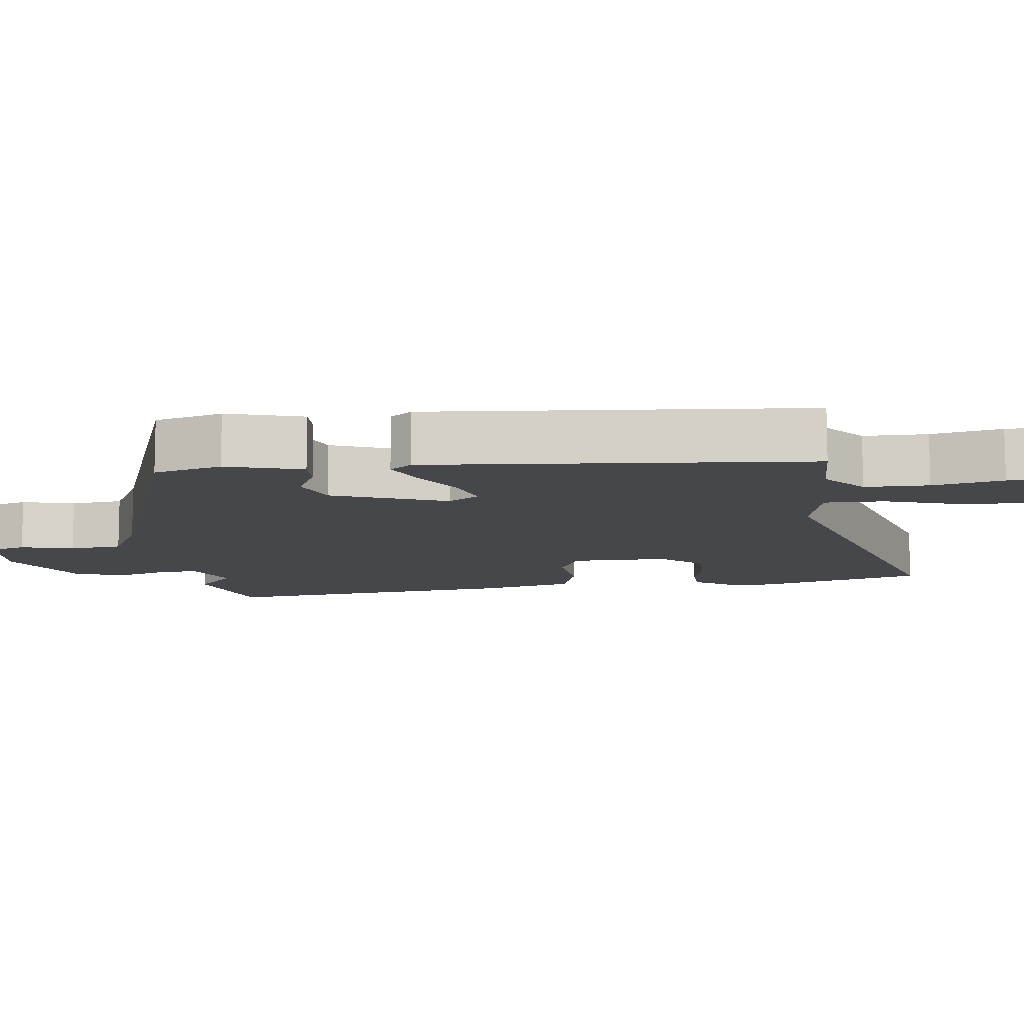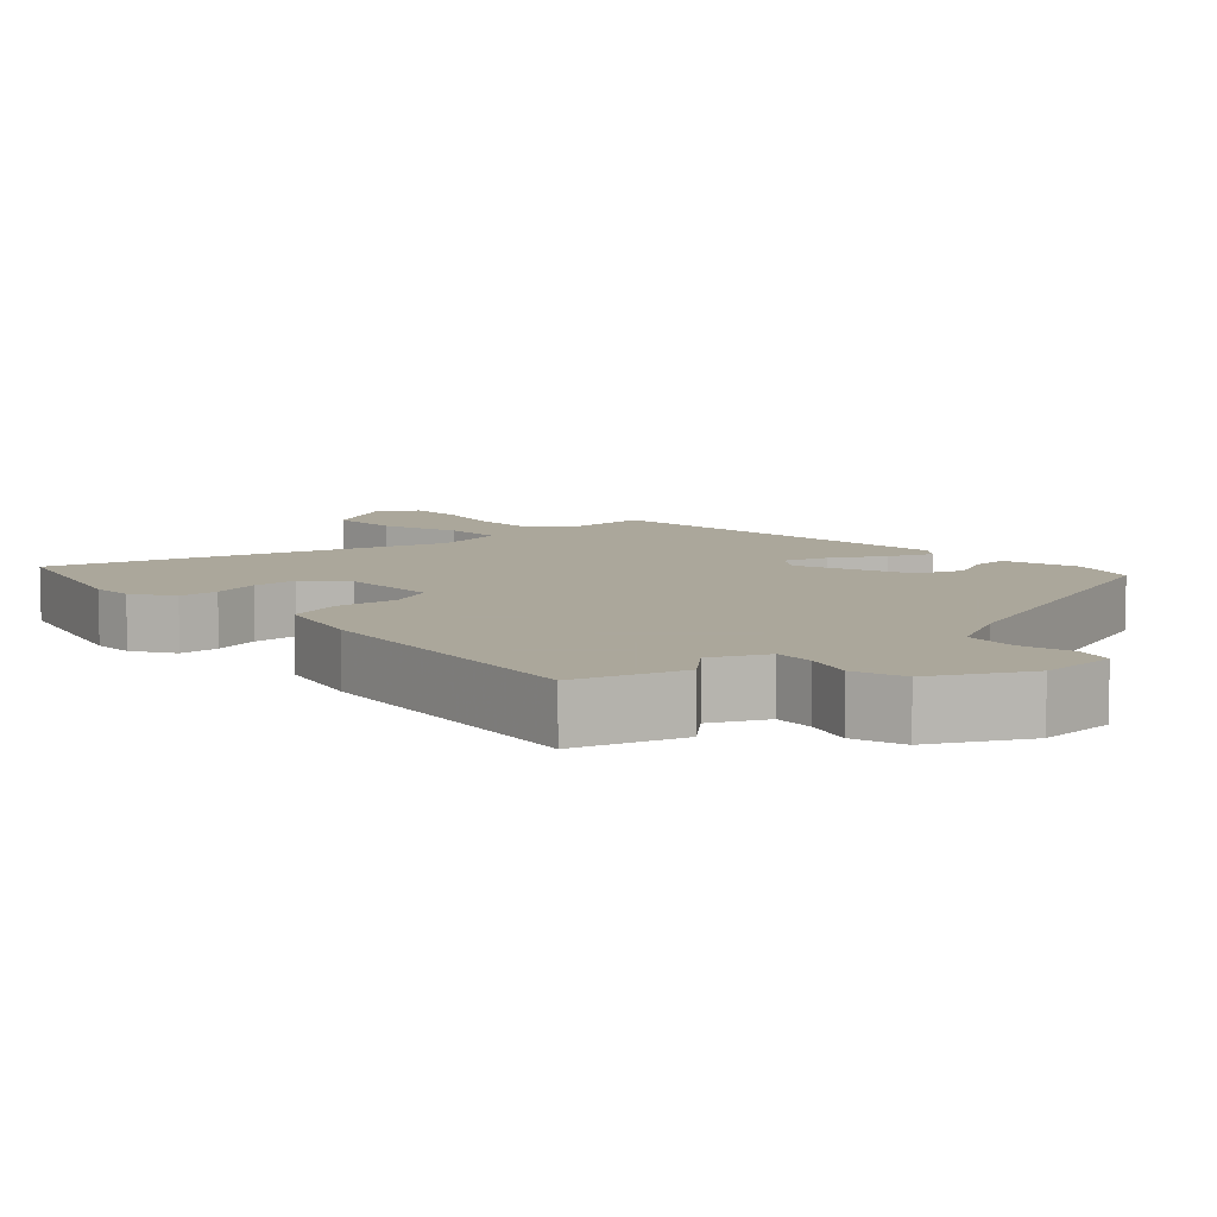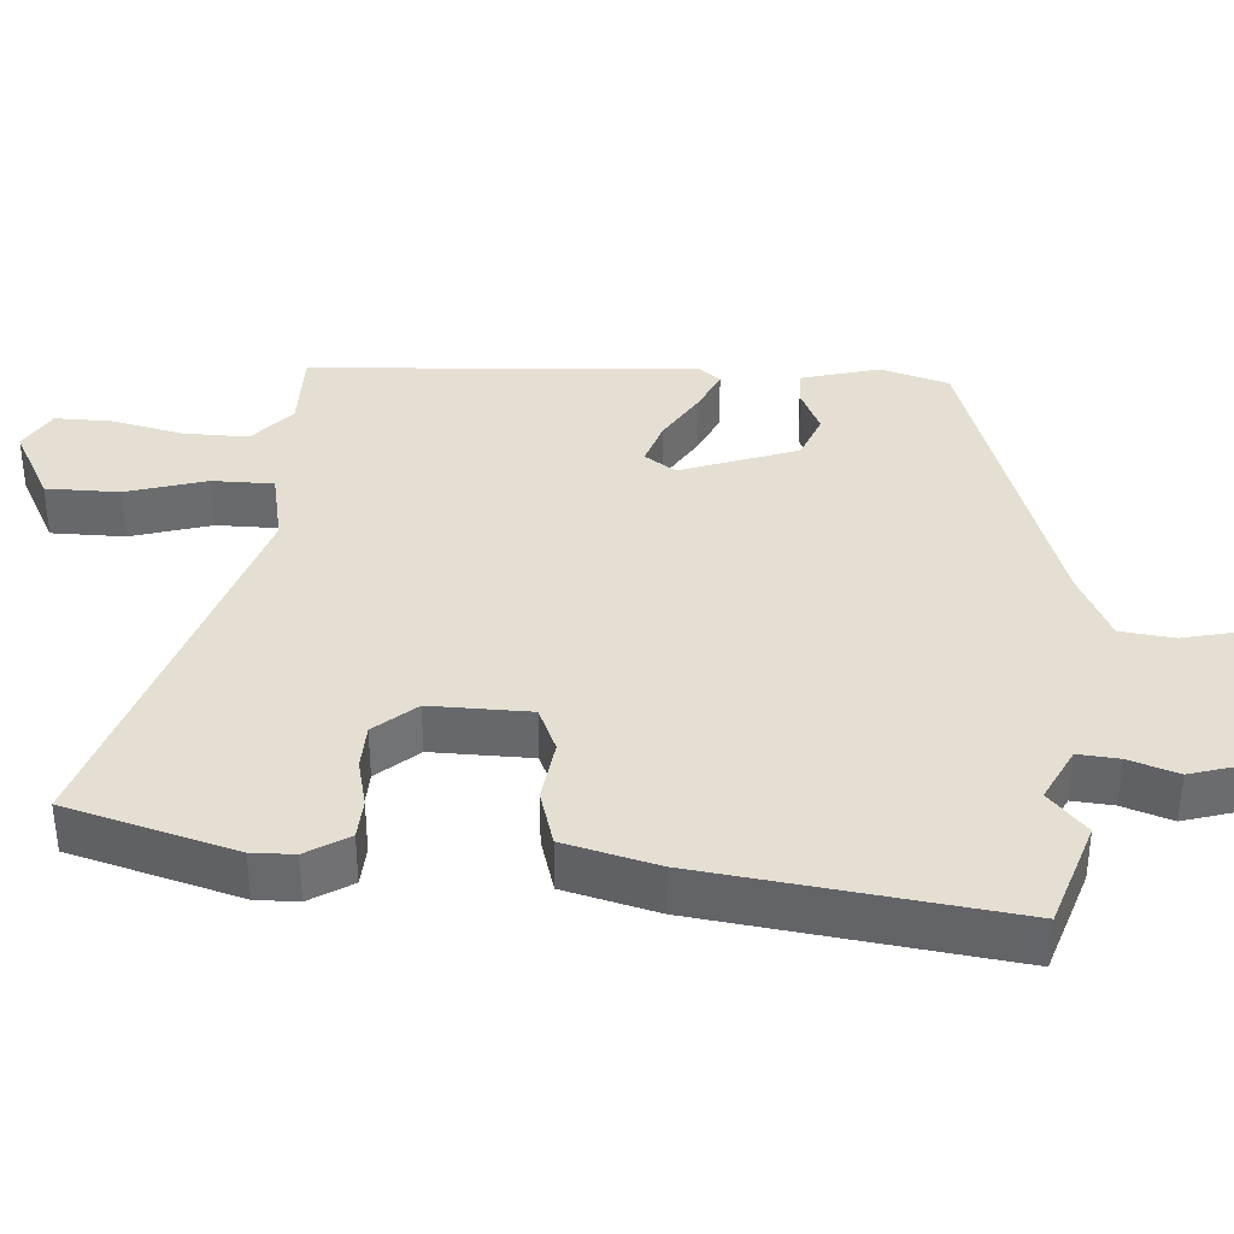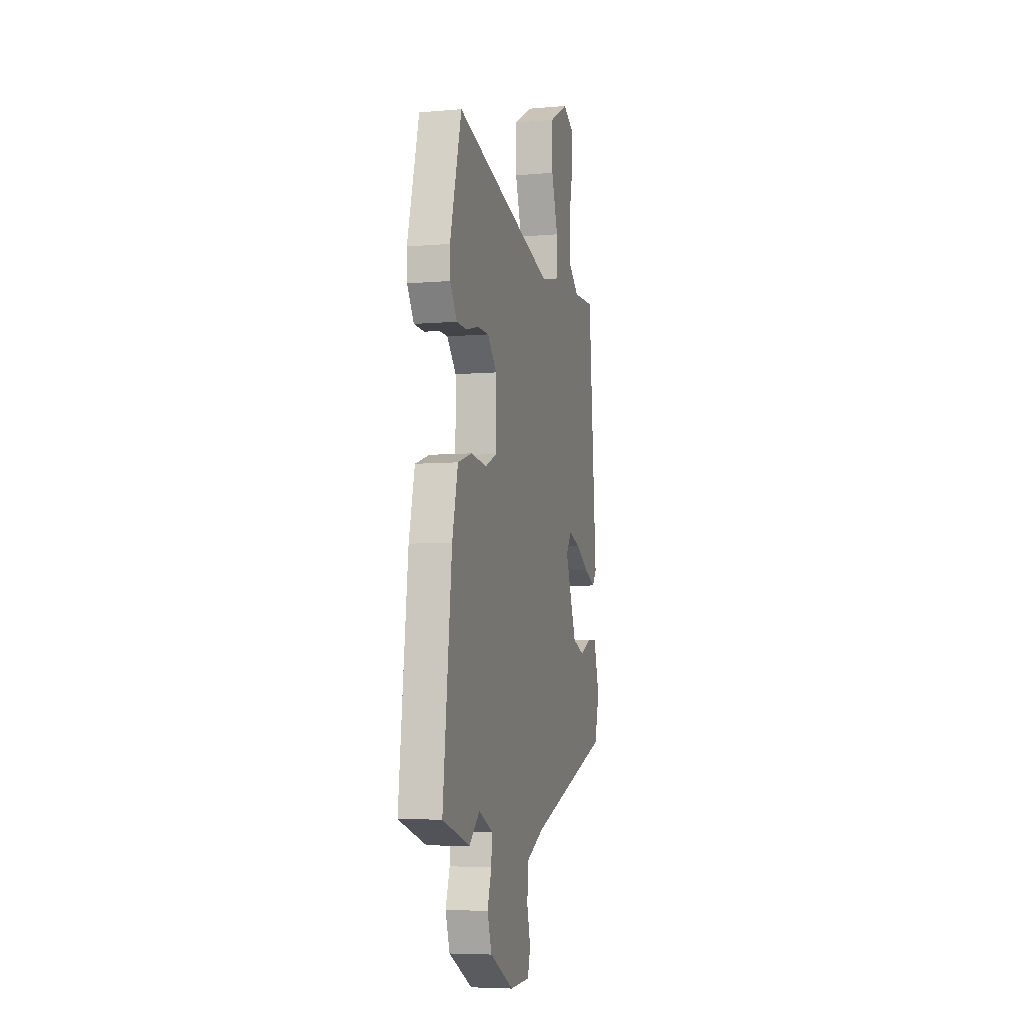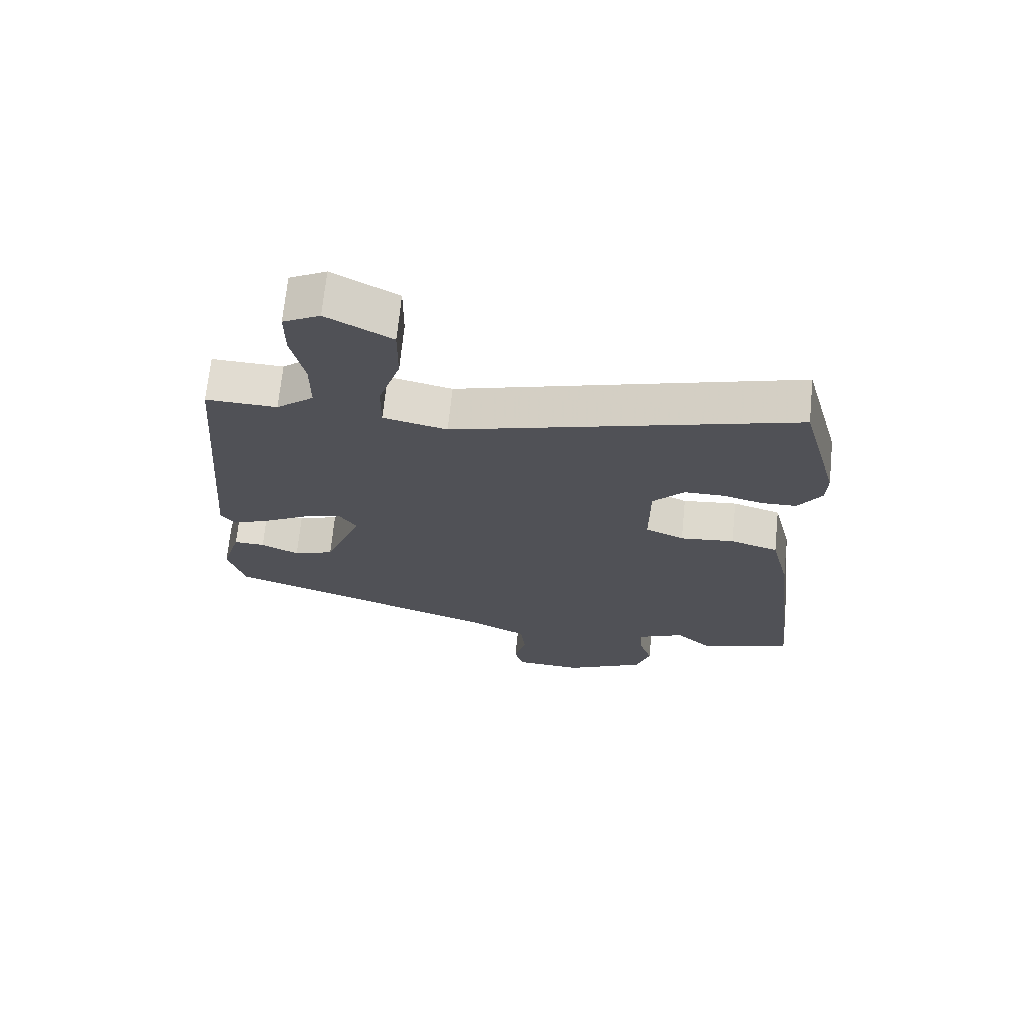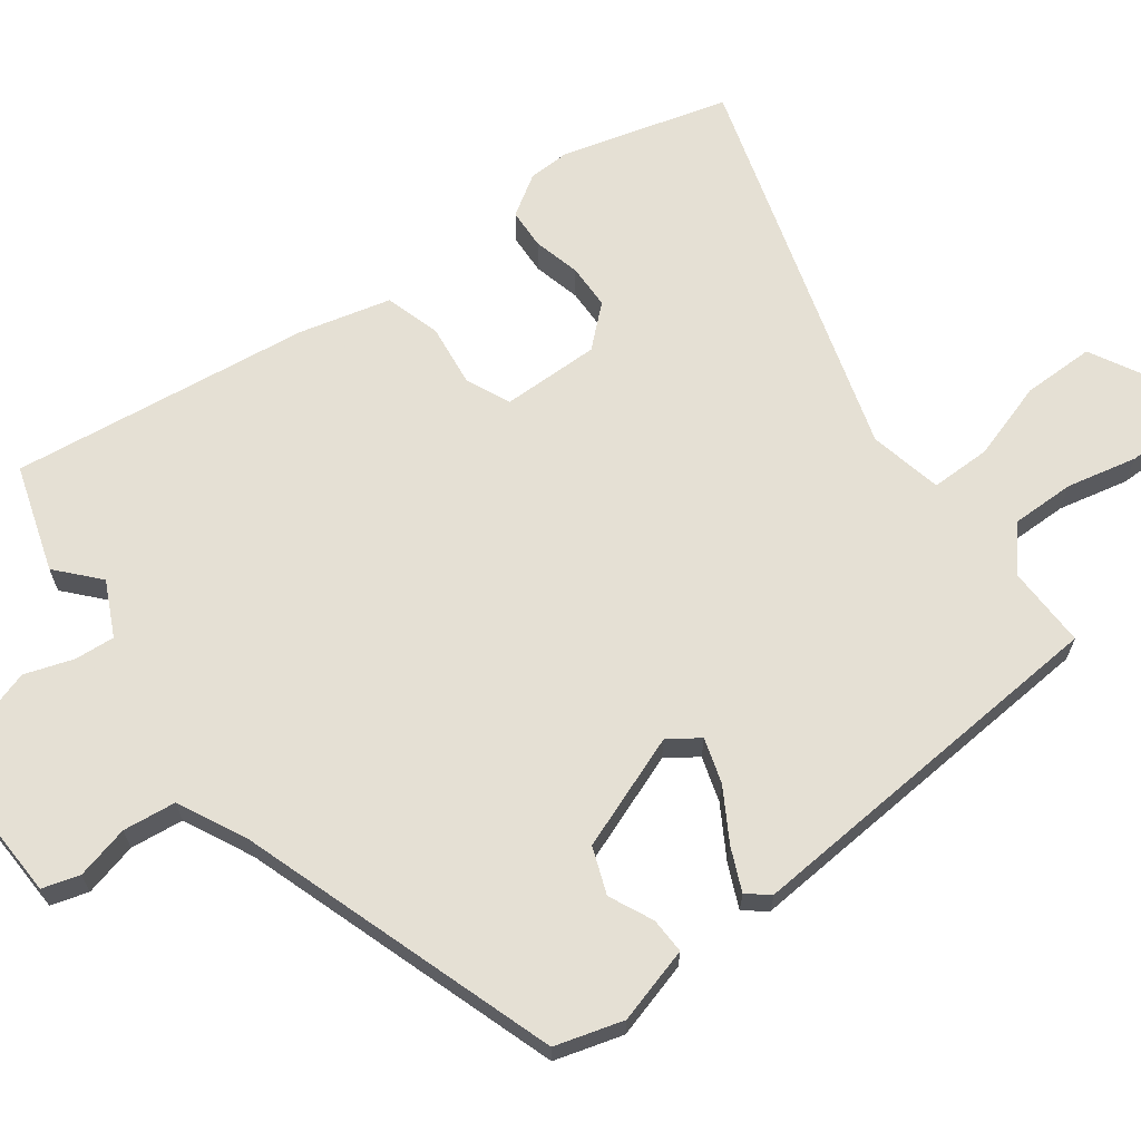
<metadata>
{"format":"obj","ext":"obj","renderer":"f3d","projection":"perspective","resolution":1024,"background":"white","views":[{"elev":-10.7,"azim":-82.9,"up":"+Y"},{"elev":8.2,"azim":137.5,"up":"+Y"},{"elev":36.9,"azim":95.0,"up":"+Y"},{"elev":-6.0,"azim":104.7,"up":"+Z"},{"elev":69.5,"azim":5.8,"up":"+Z"},{"elev":65.9,"azim":-126.1,"up":"+Y"}]}
</metadata>
<code>
v 0.465 0.07 0.632
v 0.527 0.07 0.4
v 0.525 0.07 0.342
v 0.488 0.07 0.285
v 0.432 0.07 0.283
v 0.366 0.07 0.3
v 0.303 0.07 0.299
v 0.253 0.07 0.244
v 0.253 0.07 0.107
v 0.315 0.07 0.079
v 0.402 0.07 0.089
v 0.479 0.07 0.065
v 0.51 0.07 -0.063
v 0.558 0.07 -0.482
v 0.409 0.07 -0.528
v 0.352 0.07 -0.476
v 0.276 0.07 -0.512
v 0.28 0.07 -0.568
v 0.302 0.07 -0.636
v 0.279 0.07 -0.707
v 0.15 0.07 -0.775
v 0.041 0.07 -0.77
v 0.026 0.07 -0.718
v 0.045 0.07 -0.644
v 0.037 0.07 -0.57
v -0.059 0.07 -0.522
v -0.501 0.07 -0.37
v -0.528 0.07 -0.275
v -0.497 0.07 -0.169
v -0.447 0.07 -0.171
v -0.386 0.07 -0.2
v -0.321 0.07 -0.176
v -0.26 0.07 -0.017
v -0.289 0.07 0.026
v -0.352 0.07 0.007
v -0.424 0.07 -0.035
v -0.484 0.07 -0.061
v -0.508 0.07 -0.03
v -0.464 0.07 0.501
v -0.35 0.07 0.498
v -0.29 0.07 0.548
v -0.29 0.07 0.637
v -0.311 0.07 0.735
v -0.311 0.07 0.814
v -0.252 0.07 0.846
v -0.148 0.07 0.789
v -0.149 0.07 0.688
v -0.184 0.07 0.579
v -0.185 0.07 0.495
v -0.083 0.07 0.472
v 0.465 0 0.632
v 0.527 0 0.4
v 0.525 0 0.342
v 0.488 0 0.285
v 0.432 0 0.283
v 0.366 0 0.3
v 0.303 0 0.299
v 0.253 0 0.244
v 0.253 0 0.107
v 0.315 0 0.079
v 0.402 0 0.089
v 0.479 0 0.065
v 0.51 0 -0.063
v 0.558 0 -0.482
v 0.409 0 -0.528
v 0.352 0 -0.476
v 0.276 0 -0.512
v 0.28 0 -0.568
v 0.302 0 -0.636
v 0.279 0 -0.707
v 0.15 0 -0.775
v 0.041 0 -0.77
v 0.026 0 -0.718
v 0.045 0 -0.644
v 0.037 0 -0.57
v -0.059 0 -0.522
v -0.501 0 -0.37
v -0.528 0 -0.275
v -0.497 0 -0.169
v -0.447 0 -0.171
v -0.386 0 -0.2
v -0.321 0 -0.176
v -0.26 0 -0.017
v -0.289 0 0.026
v -0.352 0 0.007
v -0.424 0 -0.035
v -0.484 0 -0.061
v -0.508 0 -0.03
v -0.464 0 0.501
v -0.35 0 0.498
v -0.29 0 0.548
v -0.29 0 0.637
v -0.311 0 0.735
v -0.311 0 0.814
v -0.252 0 0.846
v -0.148 0 0.789
v -0.149 0 0.688
v -0.184 0 0.579
v -0.185 0 0.495
v -0.083 0 0.472
f 45 46 47 48
f 45 48 49
f 42 43 44 45
f 41 42 45 49
f 40 41 49
f 37 38 39 40
f 35 36 37 40
f 34 35 40 49
f 33 34 49 50
f 28 29 30 31
f 26 27 28 31
f 25 26 31 32
f 21 22 23 24
f 21 24 25
f 18 19 20 21
f 17 18 21 25
f 16 17 25 32
f 14 15 16
f 10 11 12 13
f 9 10 13 14
f 3 4 5 6
f 3 6 7
f 2 3 7
f 1 2 7
f 33 50 1 7
f 9 14 16 32
f 8 9 32 33
f 7 8 33
f 98 97 96 95
f 99 98 95
f 95 94 93 92
f 99 95 92 91
f 99 91 90
f 90 89 88 87
f 90 87 86 85
f 99 90 85 84
f 100 99 84 83
f 81 80 79 78
f 81 78 77 76
f 82 81 76 75
f 74 73 72 71
f 75 74 71
f 71 70 69 68
f 75 71 68 67
f 82 75 67 66
f 66 65 64
f 63 62 61 60
f 64 63 60 59
f 56 55 54 53
f 57 56 53
f 57 53 52
f 57 52 51
f 57 51 100 83
f 82 66 64 59
f 83 82 59 58
f 83 58 57
f 1 51 52 2
f 2 52 53 3
f 3 53 54 4
f 4 54 55 5
f 5 55 56 6
f 6 56 57 7
f 7 57 58 8
f 8 58 59 9
f 9 59 60 10
f 10 60 61 11
f 11 61 62 12
f 12 62 63 13
f 13 63 64 14
f 14 64 65 15
f 15 65 66 16
f 16 66 67 17
f 17 67 68 18
f 18 68 69 19
f 19 69 70 20
f 20 70 71 21
f 21 71 72 22
f 22 72 73 23
f 23 73 74 24
f 24 74 75 25
f 25 75 76 26
f 26 76 77 27
f 27 77 78 28
f 28 78 79 29
f 29 79 80 30
f 30 80 81 31
f 31 81 82 32
f 32 82 83 33
f 33 83 84 34
f 34 84 85 35
f 35 85 86 36
f 36 86 87 37
f 37 87 88 38
f 38 88 89 39
f 39 89 90 40
f 40 90 91 41
f 41 91 92 42
f 42 92 93 43
f 43 93 94 44
f 44 94 95 45
f 45 95 96 46
f 46 96 97 47
f 47 97 98 48
f 48 98 99 49
f 49 99 100 50
f 50 100 51 1

</code>
